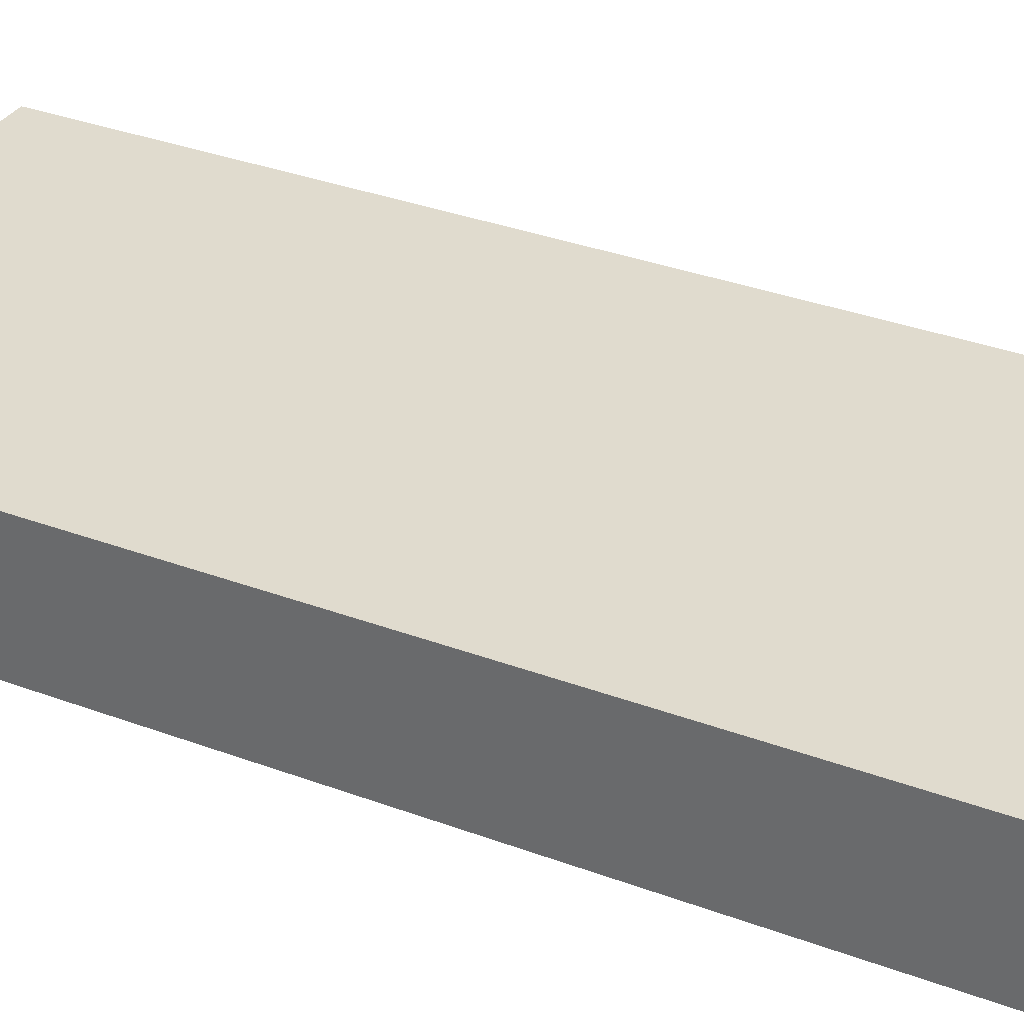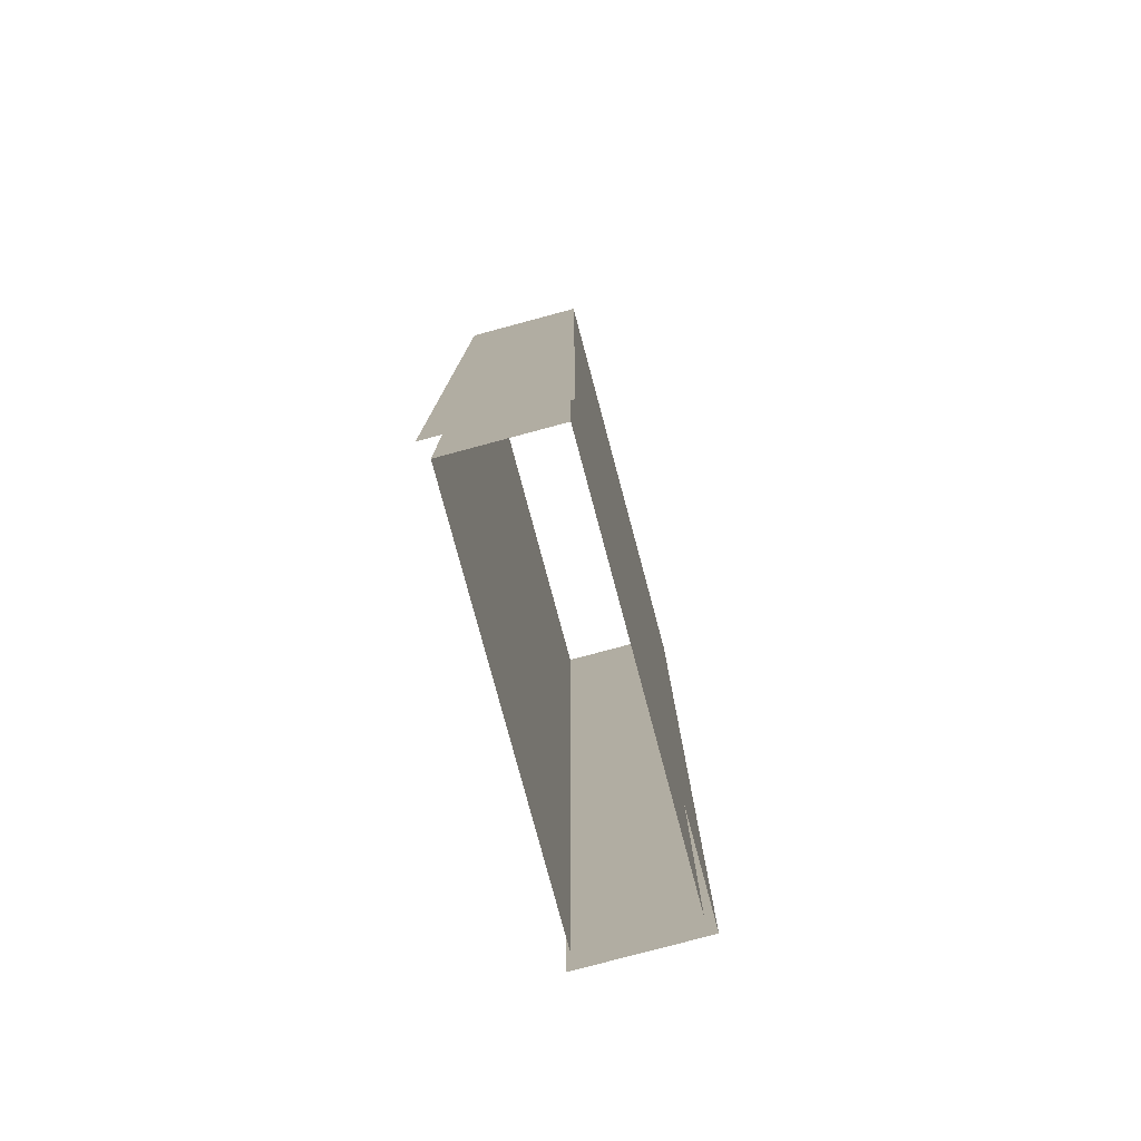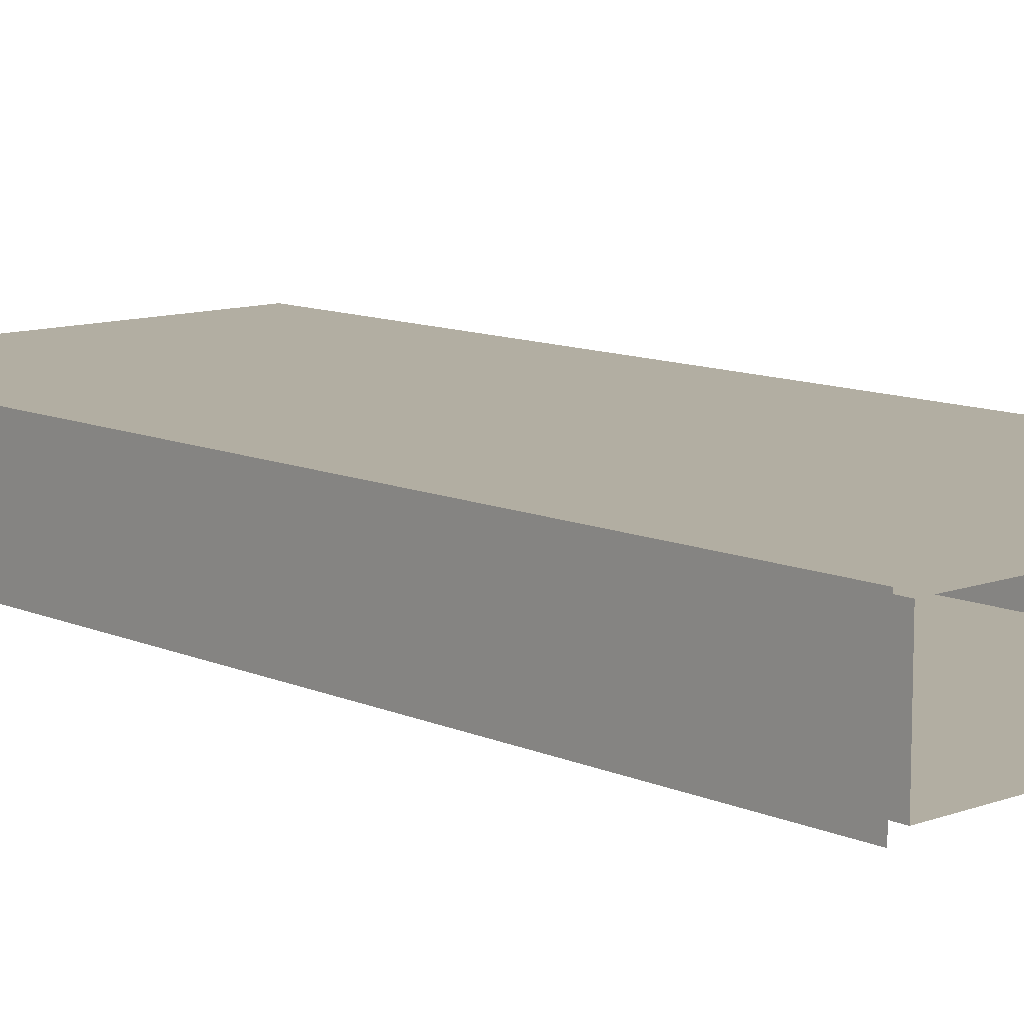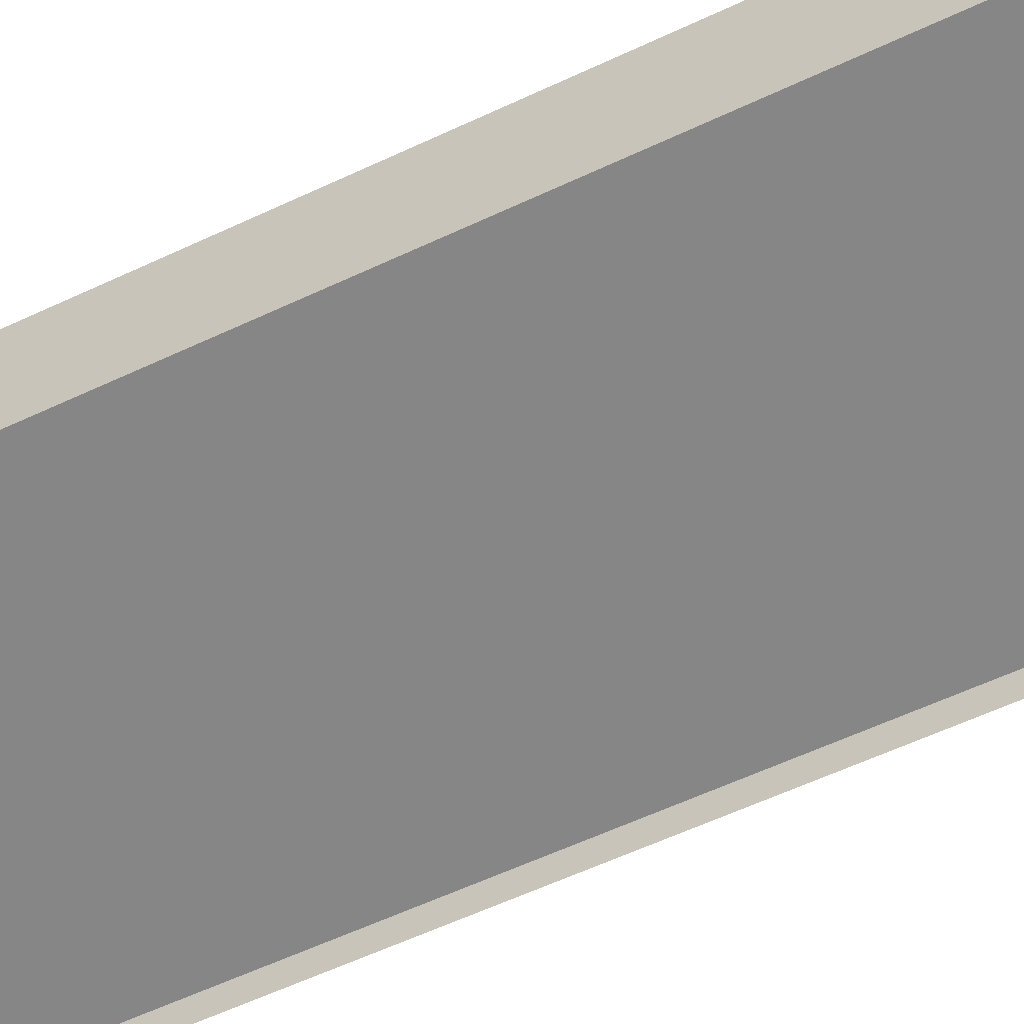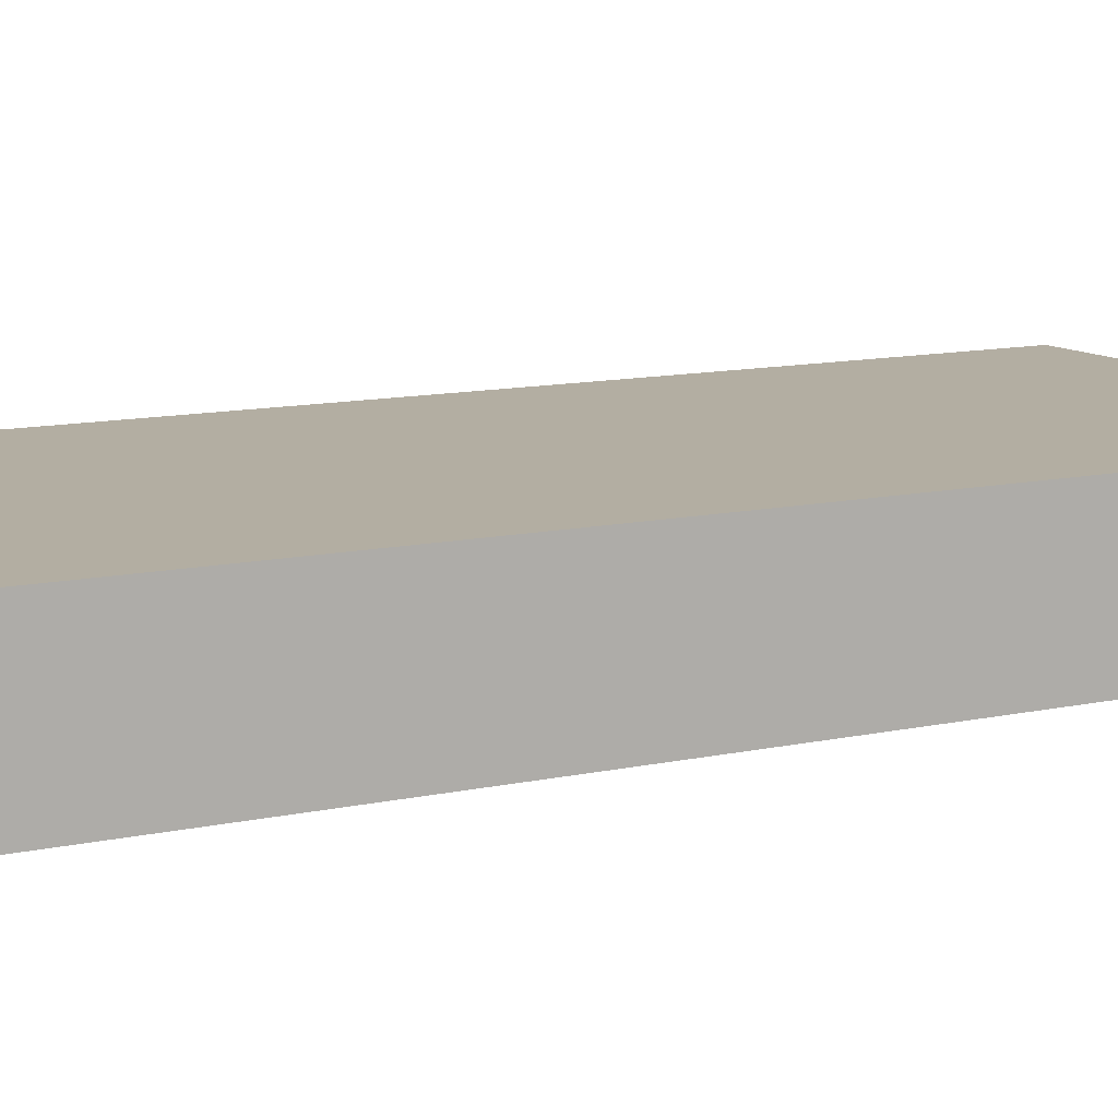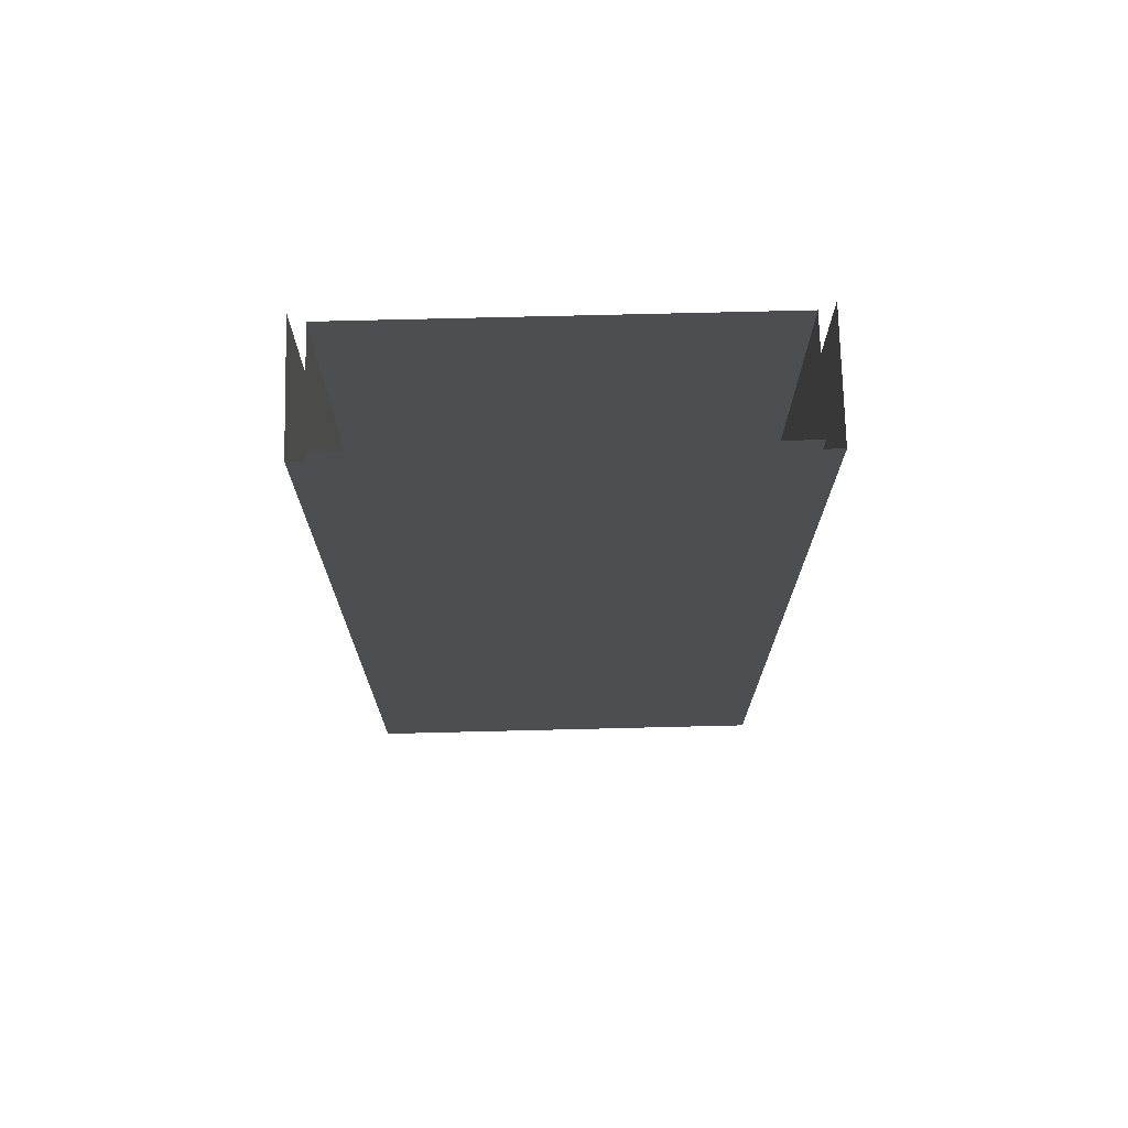
<metadata>
{"format":"obj","ext":"obj","renderer":"f3d","projection":"perspective","resolution":1024,"background":"white","views":[{"elev":33.4,"azim":117.2,"up":"+Y"},{"elev":-79.1,"azim":105.0,"up":"+Z"},{"elev":10.7,"azim":-42.4,"up":"+Y"},{"elev":-62.1,"azim":-64.8,"up":"+Y"},{"elev":10.8,"azim":60.3,"up":"+Y"},{"elev":73.2,"azim":178.6,"up":"+Z"}]}
</metadata>
<code>
v  -13 0 -0
v  -12 0 -0
v  -12 0 -16
v  -13 0 -16
v  -13 7 -0
v  -13 7 16
v  -13 0 16
v  13 0 -0
v  13 7 -0
v  13 7 -16
v  13 0 -16
v  0 7 -0
v  0 7 -16
v  -14 7.5 -0
v  -14 -0.5 -0
v  -14 -0.5 16
v  -14 7.5 16
v  14 7.5 -0
v  14 -0.5 -0
v  14 -0.5 -16
v  14 7.5 -16
v  0 7.5 -0
v  0 7.5 16
v  14 7.5 16
v  12 0 -0
v  0 0 -0
v  0 0 16
v  12 0 16
v  0 7 16
v  0 7.5 -16
v  -14 7.5 -16
v  13 0 16
v  -12 0 16
v  -13 0 32
v  -12 0 32
v  -12 0 -32
v  -13 0 -32
v  -13 7 -32
v  -13 7 -16
v  -13 7 32
v  13 0 32
v  13 7 32
v  13 7 16
v  13 7 -32
v  13 0 -32
v  0 7 32
v  0 7 -32
v  -14 7.5 -32
v  -14 -0.5 -32
v  -14 -0.5 -16
v  -14 -0.5 32
v  -14 7.5 32
v  14 7.5 32
v  14 -0.5 32
v  14 -0.5 16
v  14 -0.5 -32
v  14 7.5 -32
v  0 7.5 -32
v  0 7.5 32
v  12 0 -32
v  0 0 -32
v  0 0 -16
v  12 0 -16
v  0 0 32
v  12 0 32
g Plane005
f 1 2 3
f 3 4 1
f 1 5 6
f 6 7 1
f 8 9 10
f 10 11 8
f 9 12 13
f 13 10 9
f 14 15 16
f 16 17 14
f 18 19 20
f 20 21 18
f 18 22 23
f 23 24 18
f 25 26 27
f 27 28 25
f 5 12 29
f 29 6 5
f 14 22 30
f 30 31 14
f 8 25 28
f 28 32 8
f 26 2 33
f 33 27 26
f 34 35 33
f 33 7 34
f 7 33 2
f 2 1 7
f 36 37 4
f 4 3 36
f 37 38 39
f 39 4 37
f 4 39 5
f 5 1 4
f 40 34 7
f 7 6 40
f 41 42 43
f 43 32 41
f 32 43 9
f 9 8 32
f 44 45 11
f 11 10 44
f 42 46 29
f 29 43 42
f 43 29 12
f 12 9 43
f 47 44 10
f 10 13 47
f 48 49 50
f 50 31 48
f 31 50 15
f 15 14 31
f 51 52 17
f 17 16 51
f 53 54 55
f 55 24 53
f 24 55 19
f 19 18 24
f 56 57 21
f 21 20 56
f 57 58 30
f 30 21 57
f 21 30 22
f 22 18 21
f 59 53 24
f 24 23 59
f 60 61 62
f 62 63 60
f 63 62 26
f 26 25 63
f 64 65 28
f 28 27 64
f 38 47 13
f 13 39 38
f 39 13 12
f 12 5 39
f 46 40 6
f 6 29 46
f 52 59 23
f 23 17 52
f 17 23 22
f 22 14 17
f 58 48 31
f 31 30 58
f 45 60 63
f 63 11 45
f 11 63 25
f 25 8 11
f 65 41 32
f 32 28 65
f 61 36 3
f 3 62 61
f 62 3 2
f 2 26 62
f 35 64 27
f 27 33 35

</code>
